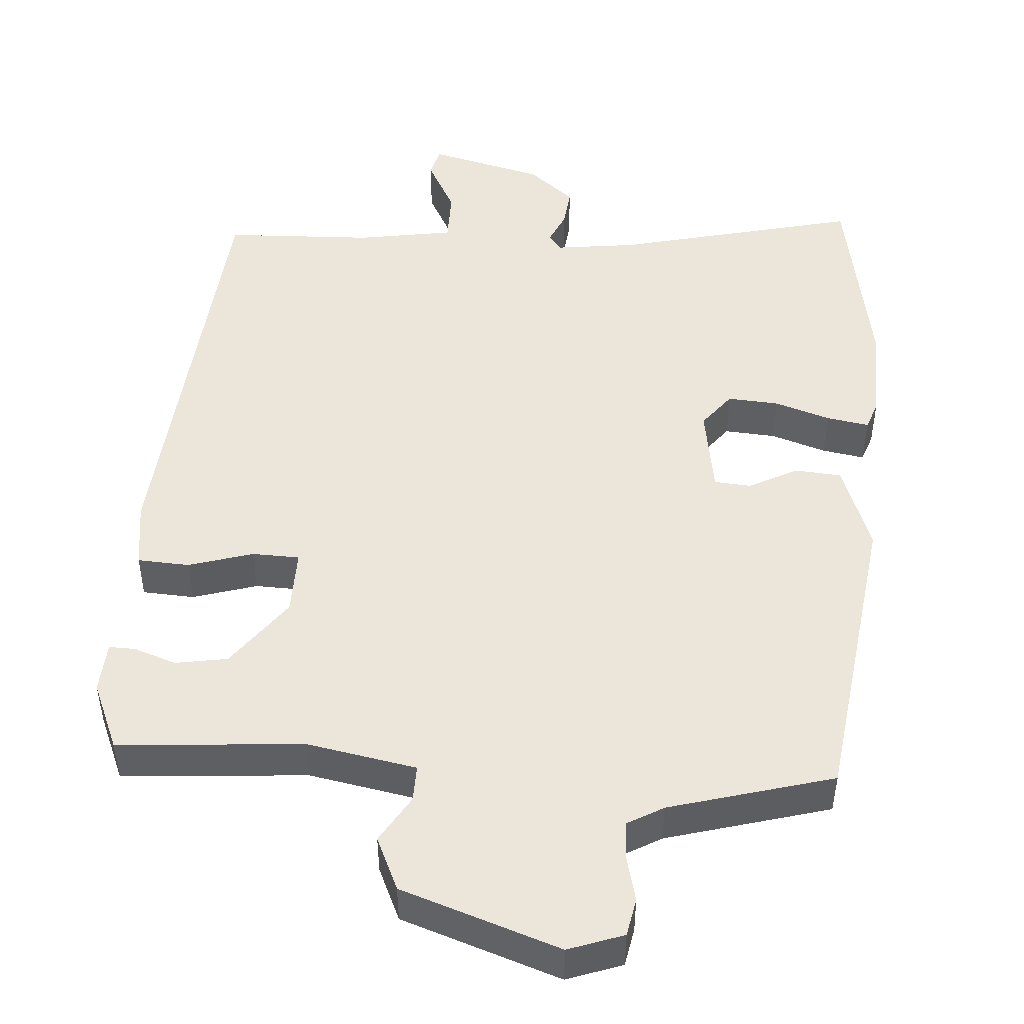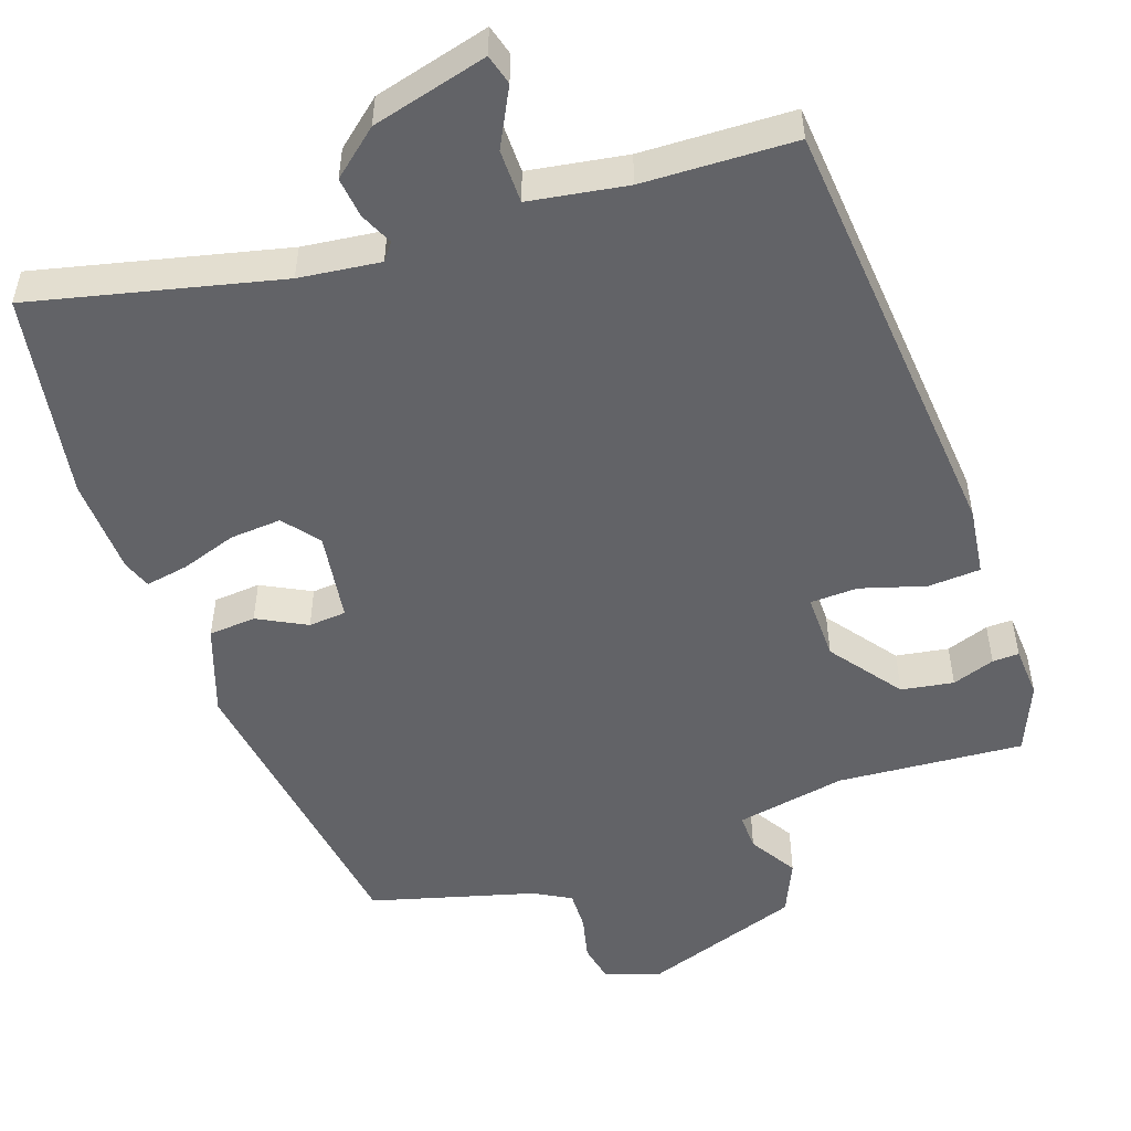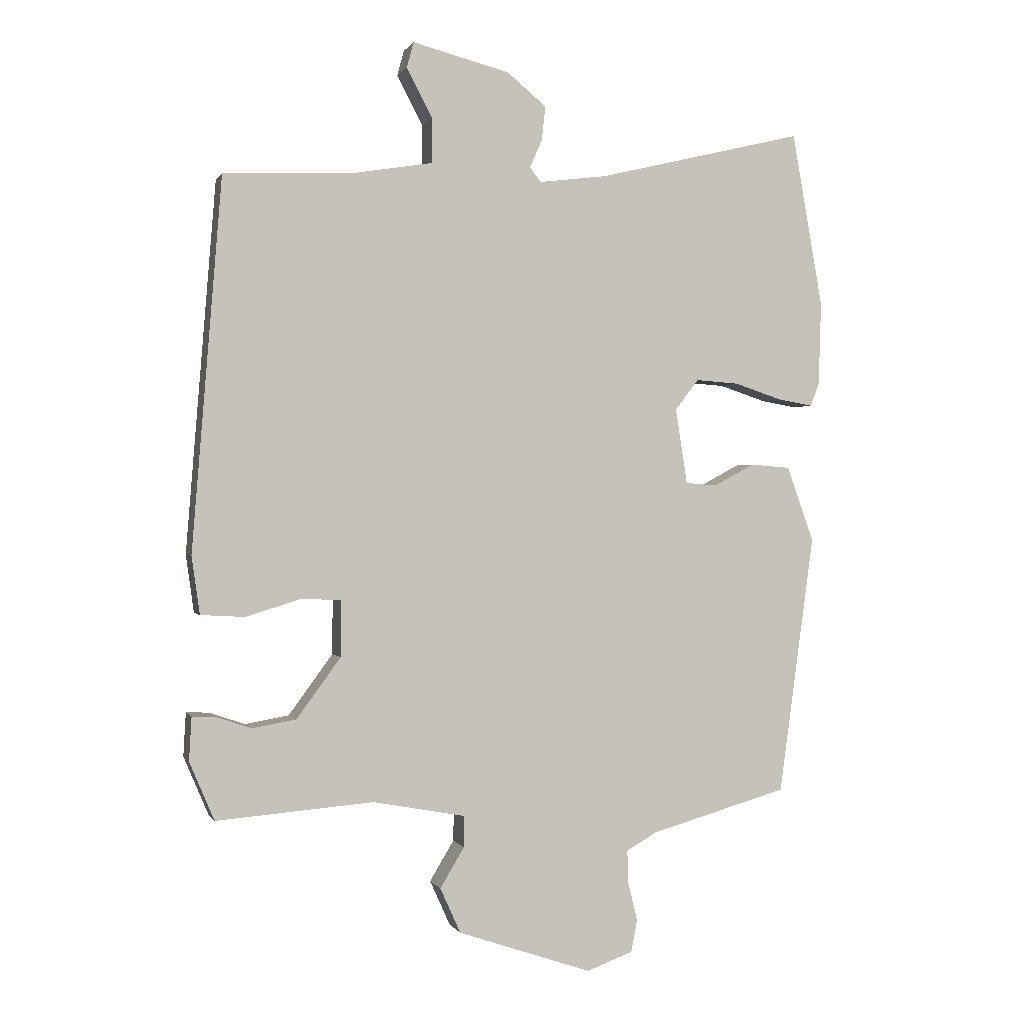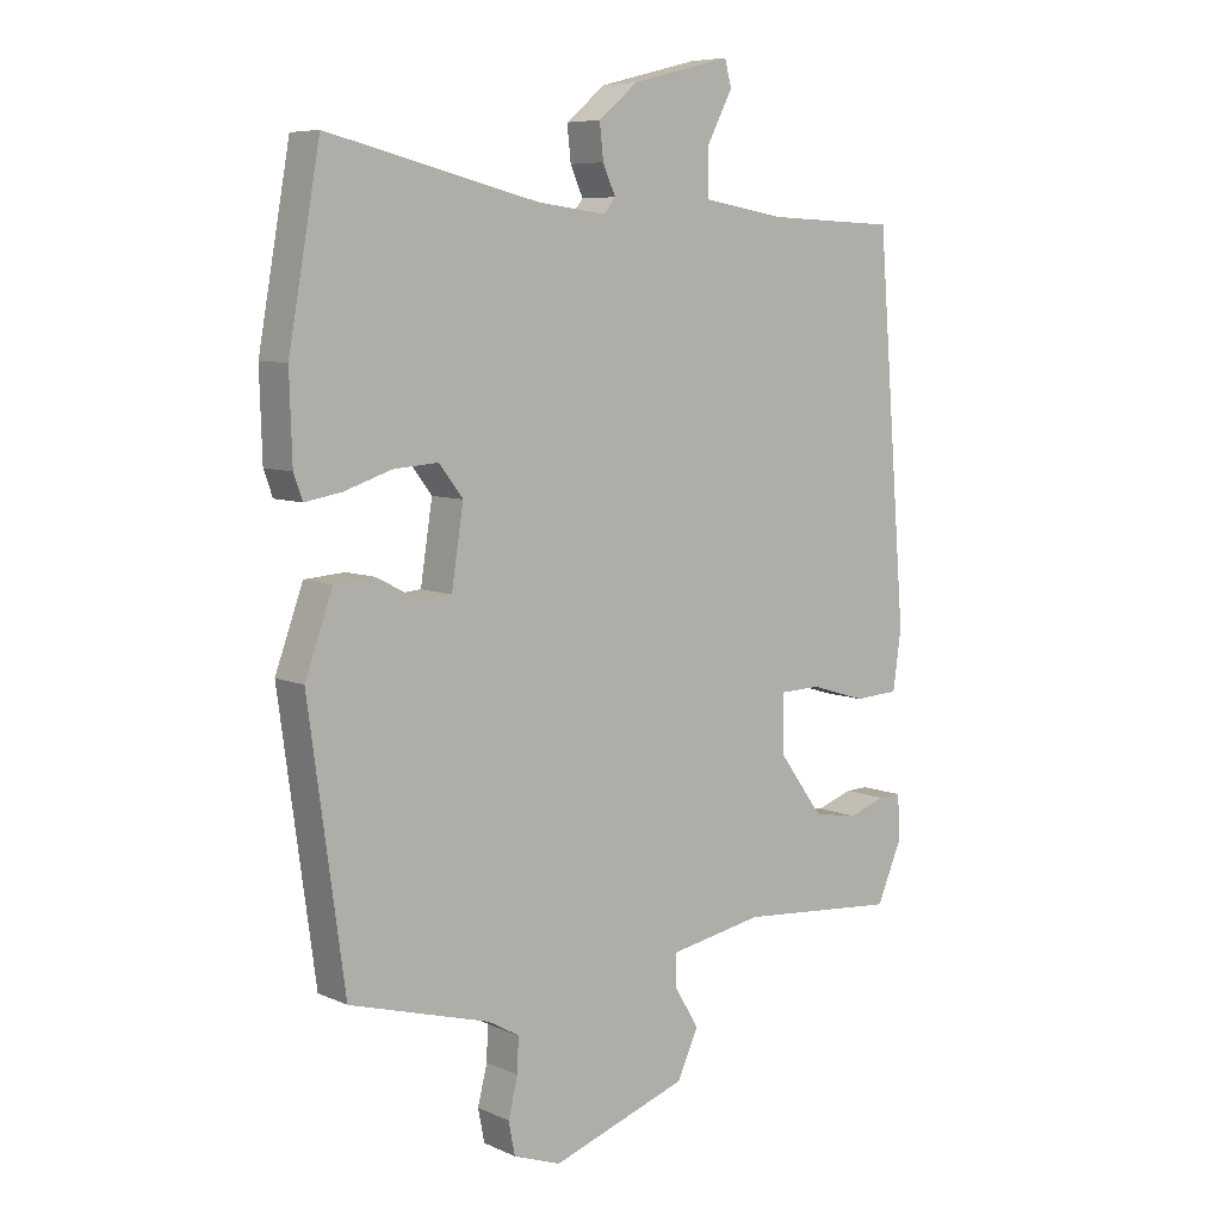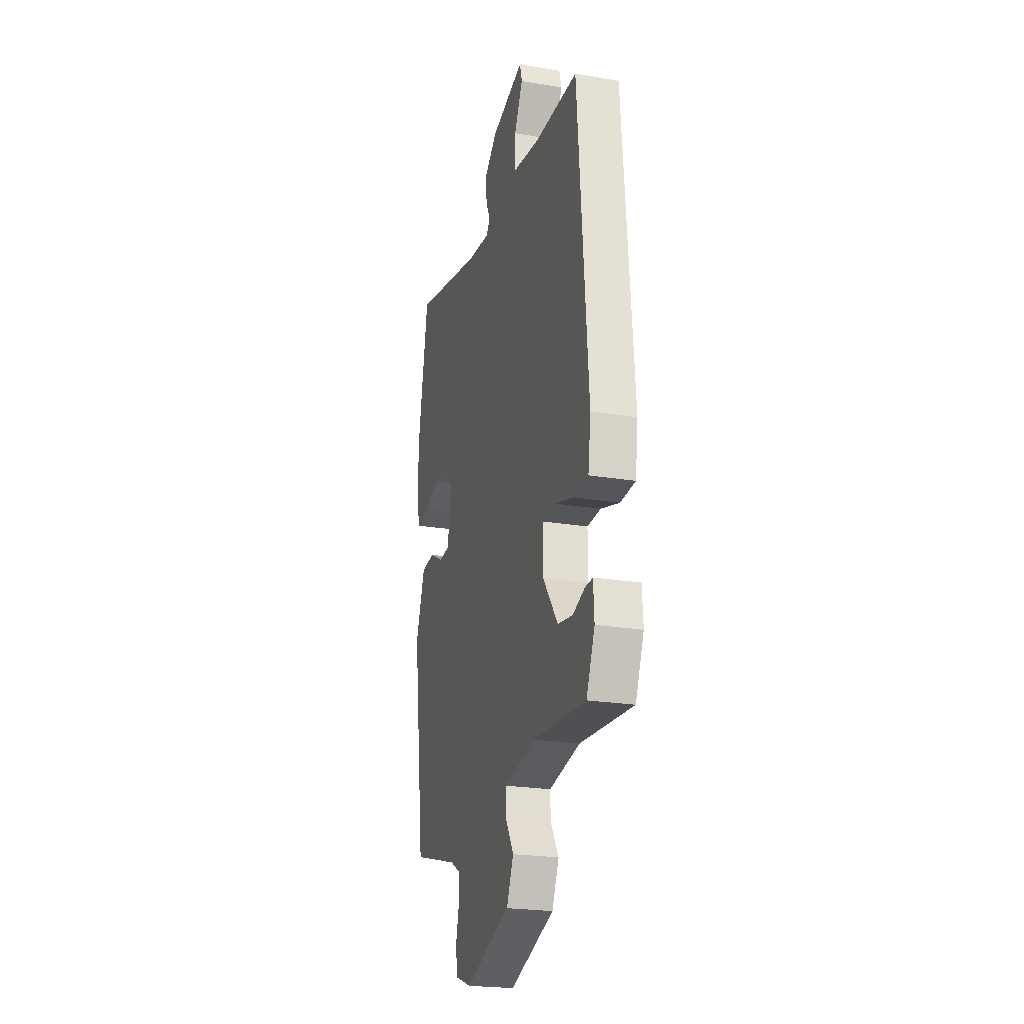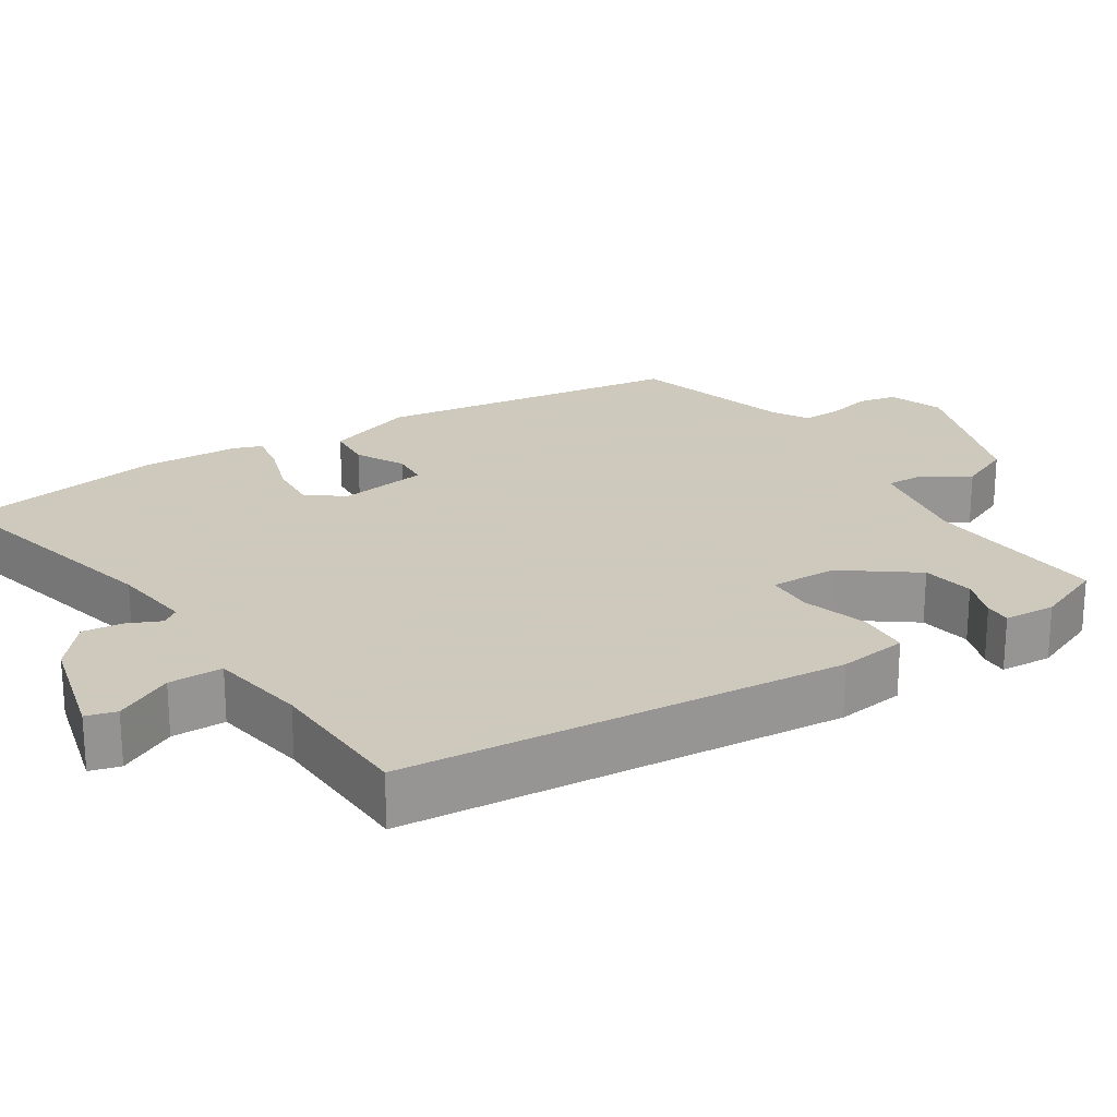
<metadata>
{"format":"obj","ext":"obj","renderer":"f3d","projection":"perspective","resolution":1024,"background":"white","views":[{"elev":48.0,"azim":-175.9,"up":"+Y"},{"elev":-51.0,"azim":19.5,"up":"+Y"},{"elev":0.2,"azim":164.2,"up":"+Z"},{"elev":7.3,"azim":-38.9,"up":"+Z"},{"elev":-23.1,"azim":74.2,"up":"+Z"},{"elev":22.6,"azim":57.5,"up":"+Y"}]}
</metadata>
<code>
v -0.457 0.07 -0.486
v -0.514 0.07 -0.067
v -0.47 0.07 0.055
v -0.406 0.07 0.06
v -0.34 0.07 0.025
v -0.289 0.07 0.029
v -0.27 0.07 0.151
v -0.308 0.07 0.2
v -0.378 0.07 0.195
v -0.454 0.07 0.17
v -0.512 0.07 0.16
v -0.526 0.07 0.199
v -0.53 0.07 0.332
v -0.48 0.07 0.613
v -0.146 0.07 0.532
v -0.036 0.07 0.518
v -0.018 0.07 0.541
v -0.038 0.07 0.586
v -0.044 0.07 0.641
v 0.019 0.07 0.693
v 0.176 0.07 0.733
v 0.187 0.07 0.692
v 0.146 0.07 0.614
v 0.146 0.07 0.541
v 0.278 0.07 0.519
v 0.483 0.07 0.511
v 0.531 0.07 -0.086
v 0.518 0.07 -0.179
v 0.447 0.07 -0.183
v 0.359 0.07 -0.156
v 0.294 0.07 -0.158
v 0.295 0.07 -0.249
v 0.366 0.07 -0.346
v 0.437 0.07 -0.358
v 0.495 0.07 -0.338
v 0.531 0.07 -0.337
v 0.535 0.07 -0.407
v 0.495 0.07 -0.501
v 0.242 0.07 -0.481
v 0.092 0.07 -0.509
v 0.093 0.07 -0.559
v 0.132 0.07 -0.624
v 0.099 0.07 -0.697
v -0.117 0.07 -0.771
v -0.192 0.07 -0.744
v -0.202 0.07 -0.692
v -0.187 0.07 -0.631
v -0.185 0.07 -0.577
v -0.234 0.07 -0.549
v -0.457 0 -0.486
v -0.514 0 -0.067
v -0.47 0 0.055
v -0.406 0 0.06
v -0.34 0 0.025
v -0.289 0 0.029
v -0.27 0 0.151
v -0.308 0 0.2
v -0.378 0 0.195
v -0.454 0 0.17
v -0.512 0 0.16
v -0.526 0 0.199
v -0.53 0 0.332
v -0.48 0 0.613
v -0.146 0 0.532
v -0.036 0 0.518
v -0.018 0 0.541
v -0.038 0 0.586
v -0.044 0 0.641
v 0.019 0 0.693
v 0.176 0 0.733
v 0.187 0 0.692
v 0.146 0 0.614
v 0.146 0 0.541
v 0.278 0 0.519
v 0.483 0 0.511
v 0.531 0 -0.086
v 0.518 0 -0.179
v 0.447 0 -0.183
v 0.359 0 -0.156
v 0.294 0 -0.158
v 0.295 0 -0.249
v 0.366 0 -0.346
v 0.437 0 -0.358
v 0.495 0 -0.338
v 0.531 0 -0.337
v 0.535 0 -0.407
v 0.495 0 -0.501
v 0.242 0 -0.481
v 0.092 0 -0.509
v 0.093 0 -0.559
v 0.132 0 -0.624
v 0.099 0 -0.697
v -0.117 0 -0.771
v -0.192 0 -0.744
v -0.202 0 -0.692
v -0.187 0 -0.631
v -0.185 0 -0.577
v -0.234 0 -0.549
f 45 46 47
f 44 45 47
f 43 44 47
f 42 43 47
f 41 42 47
f 40 41 47 48
f 37 38 39
f 36 37 39
f 35 36 39
f 34 35 39
f 33 34 39 40
f 40 48 49
f 33 40 49
f 32 33 49
f 28 29 30
f 27 28 30
f 26 27 30
f 25 26 30
f 24 25 30 31
f 21 22 23
f 20 21 23
f 19 20 23
f 18 19 23
f 17 18 23
f 16 17 23 24
f 13 14 15
f 12 13 15
f 11 12 15
f 10 11 15
f 9 10 15
f 8 9 15 16
f 24 31 32
f 16 24 32
f 8 16 32
f 7 8 32
f 3 4 5
f 2 3 5
f 1 2 5 6
f 6 7 32 49
f 1 6 49
f 96 95 94
f 96 94 93
f 96 93 92
f 96 92 91
f 96 91 90
f 97 96 90 89
f 88 87 86
f 88 86 85
f 88 85 84
f 88 84 83
f 89 88 83 82
f 98 97 89
f 98 89 82
f 98 82 81
f 79 78 77
f 79 77 76
f 79 76 75
f 79 75 74
f 80 79 74 73
f 72 71 70
f 72 70 69
f 72 69 68
f 72 68 67
f 72 67 66
f 73 72 66 65
f 64 63 62
f 64 62 61
f 64 61 60
f 64 60 59
f 64 59 58
f 65 64 58 57
f 81 80 73
f 81 73 65
f 81 65 57
f 81 57 56
f 54 53 52
f 54 52 51
f 55 54 51 50
f 98 81 56 55
f 98 55 50
f 1 50 51 2
f 2 51 52 3
f 3 52 53 4
f 4 53 54 5
f 5 54 55 6
f 6 55 56 7
f 7 56 57 8
f 8 57 58 9
f 9 58 59 10
f 10 59 60 11
f 11 60 61 12
f 12 61 62 13
f 13 62 63 14
f 14 63 64 15
f 15 64 65 16
f 16 65 66 17
f 17 66 67 18
f 18 67 68 19
f 19 68 69 20
f 20 69 70 21
f 21 70 71 22
f 22 71 72 23
f 23 72 73 24
f 24 73 74 25
f 25 74 75 26
f 26 75 76 27
f 27 76 77 28
f 28 77 78 29
f 29 78 79 30
f 30 79 80 31
f 31 80 81 32
f 32 81 82 33
f 33 82 83 34
f 34 83 84 35
f 35 84 85 36
f 36 85 86 37
f 37 86 87 38
f 38 87 88 39
f 39 88 89 40
f 40 89 90 41
f 41 90 91 42
f 42 91 92 43
f 43 92 93 44
f 44 93 94 45
f 45 94 95 46
f 46 95 96 47
f 47 96 97 48
f 48 97 98 49
f 49 98 50 1

</code>
